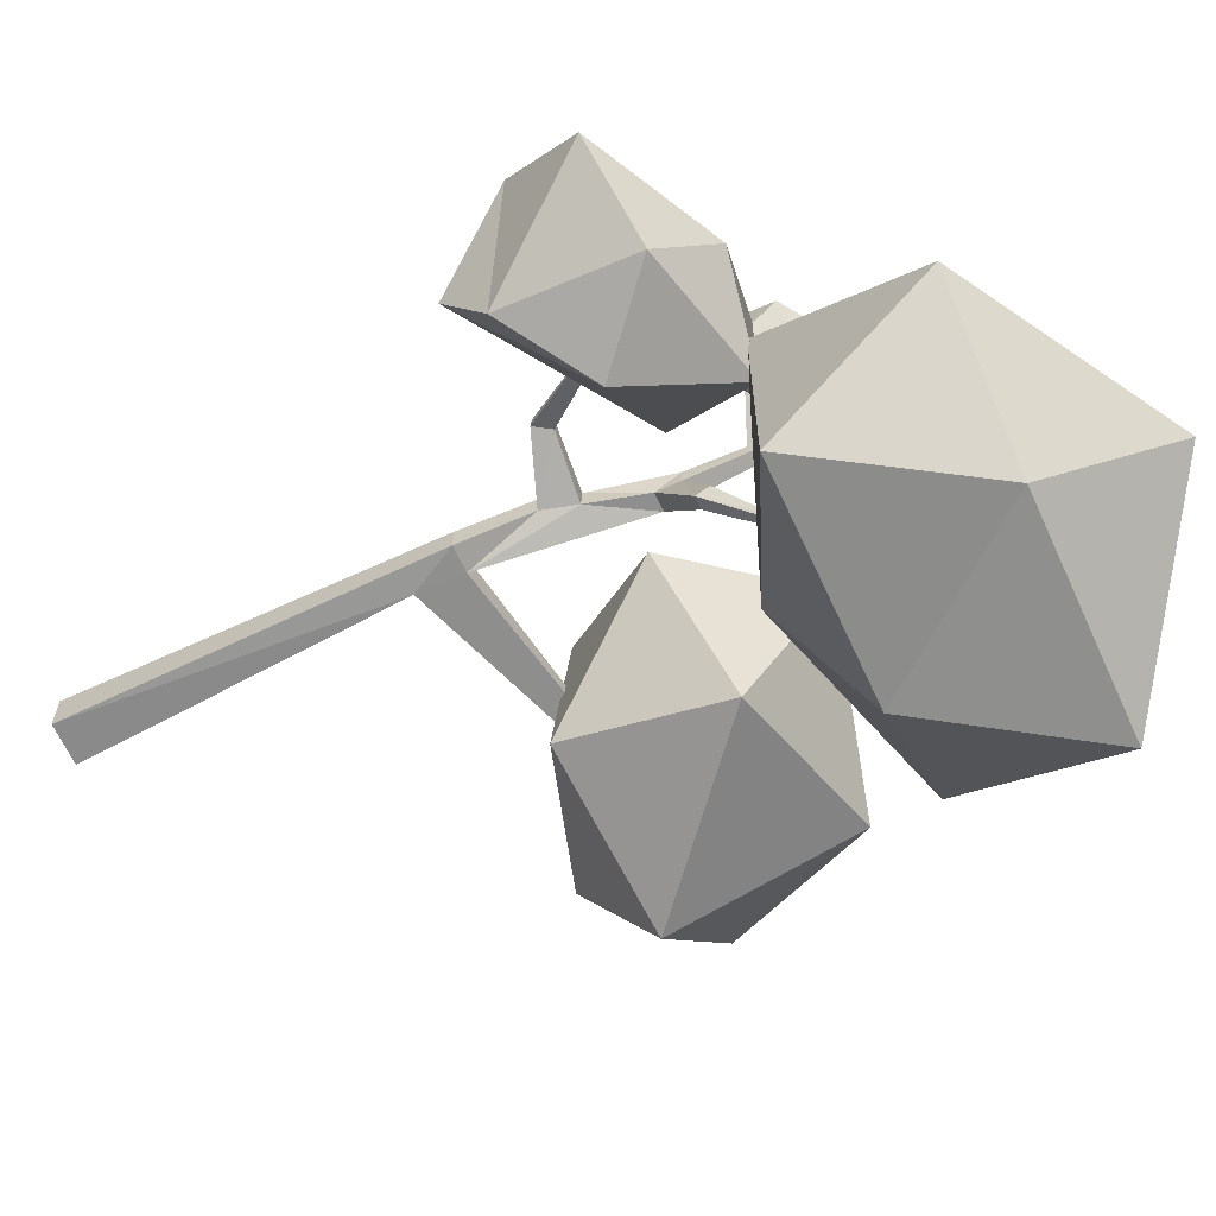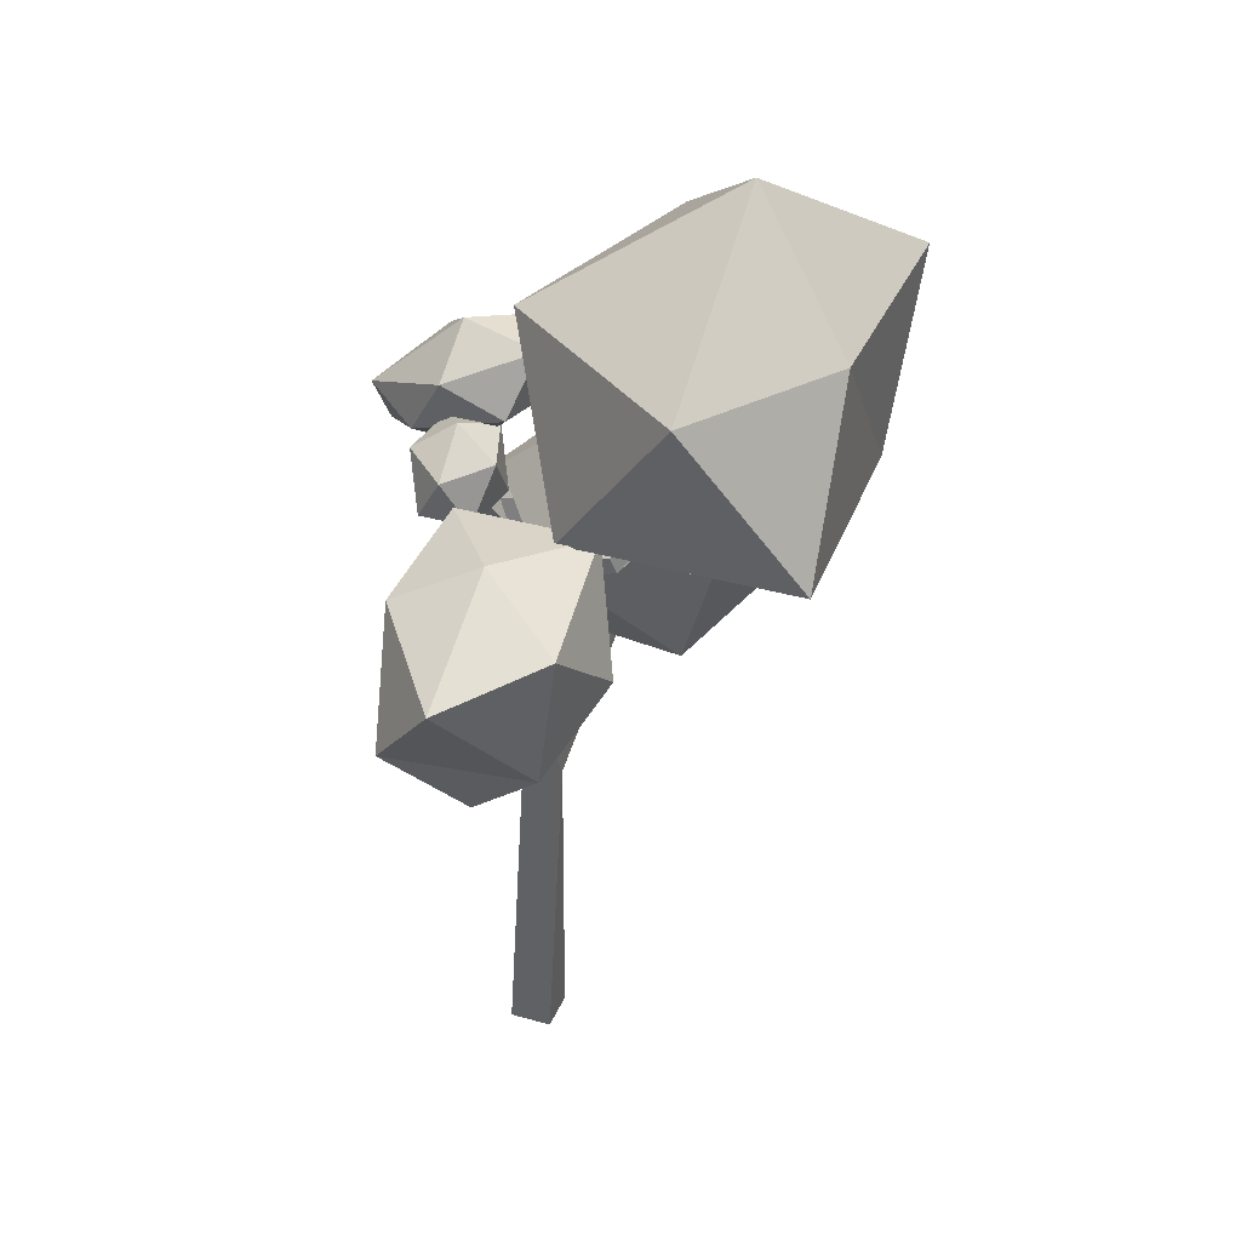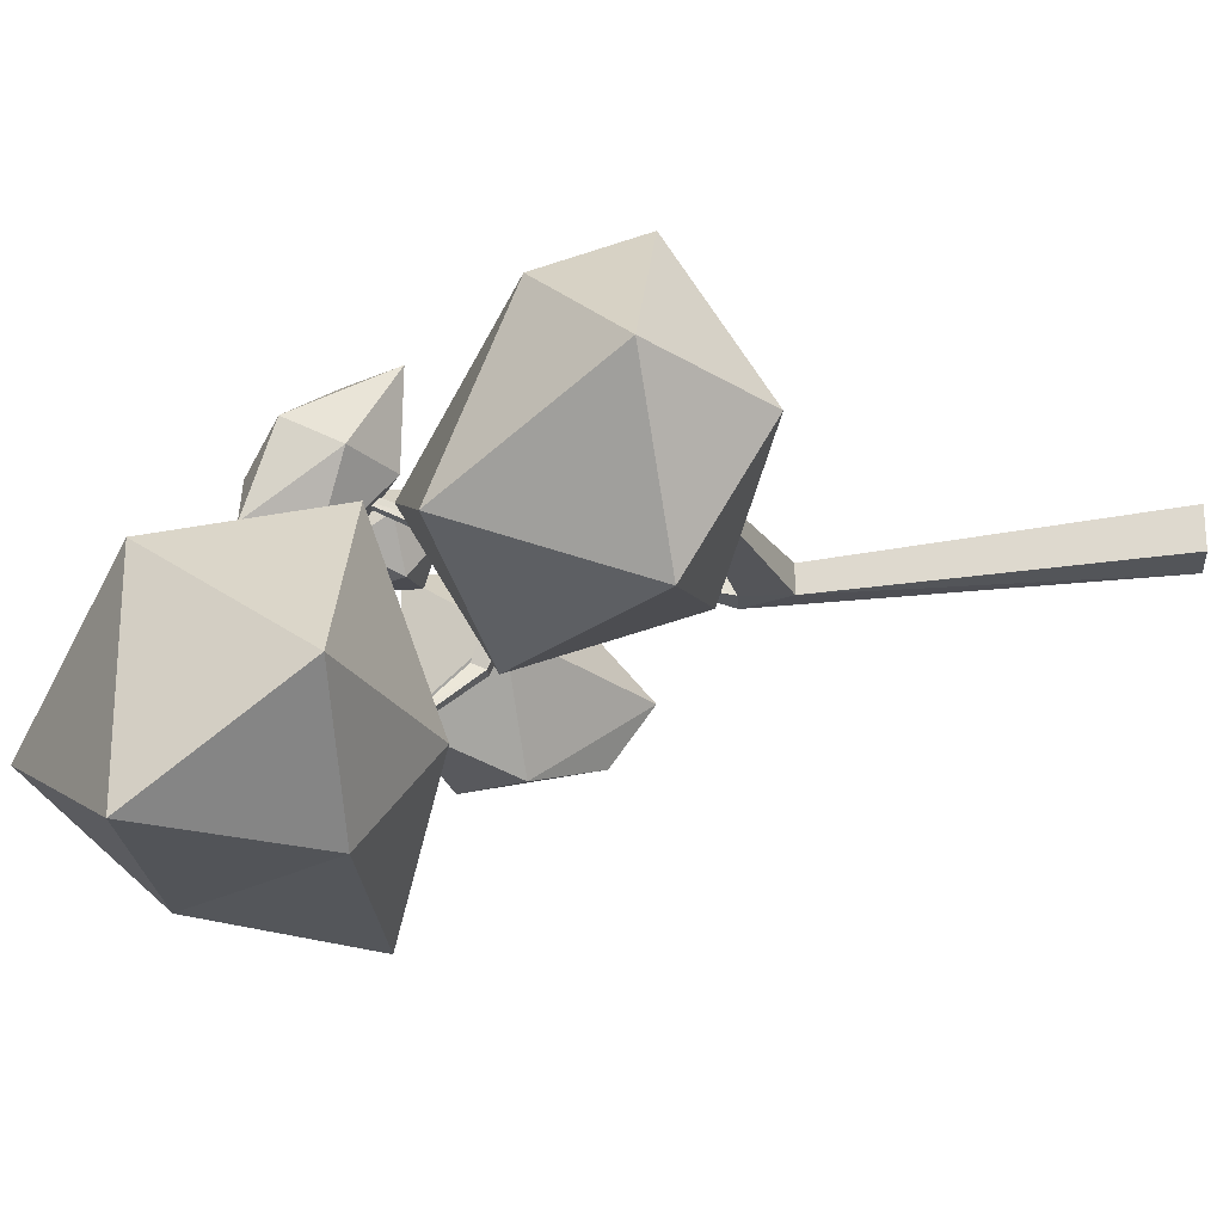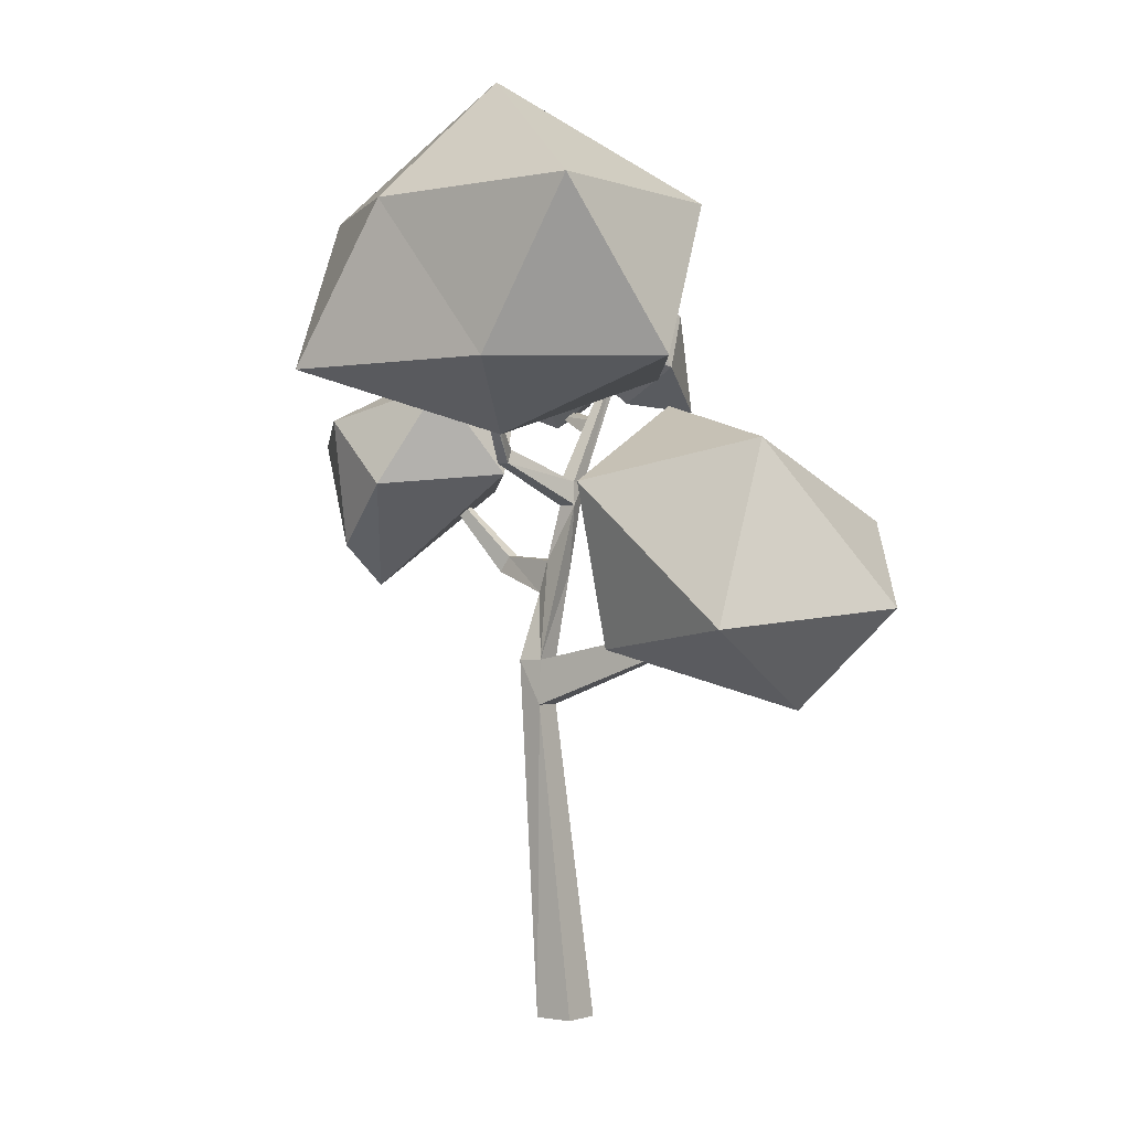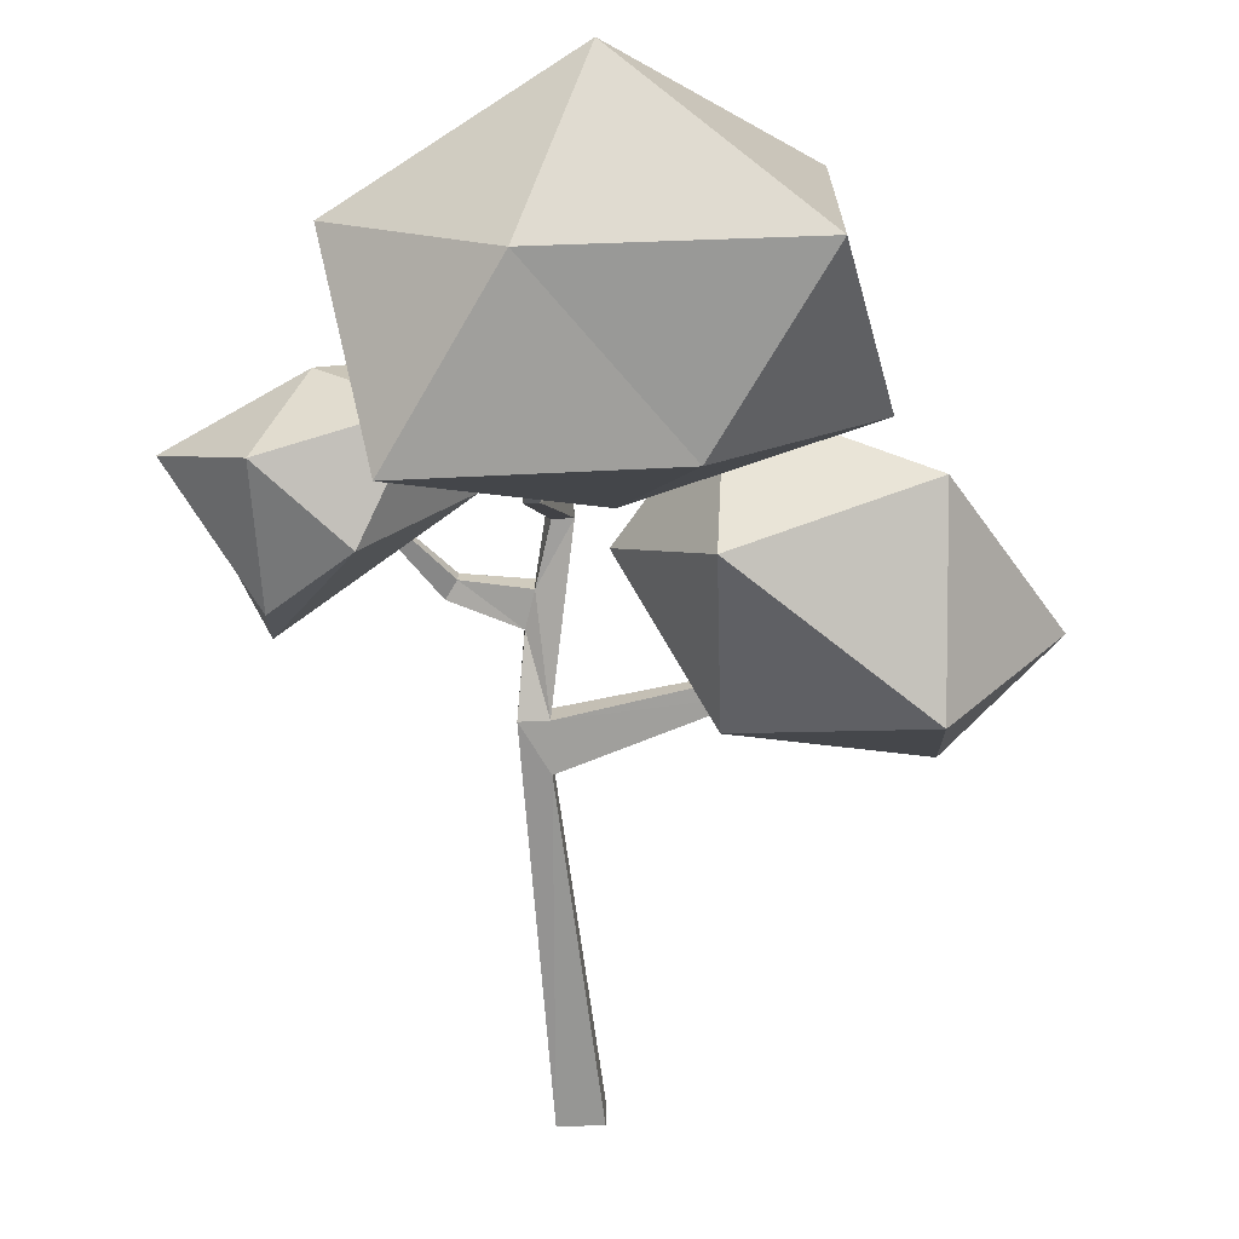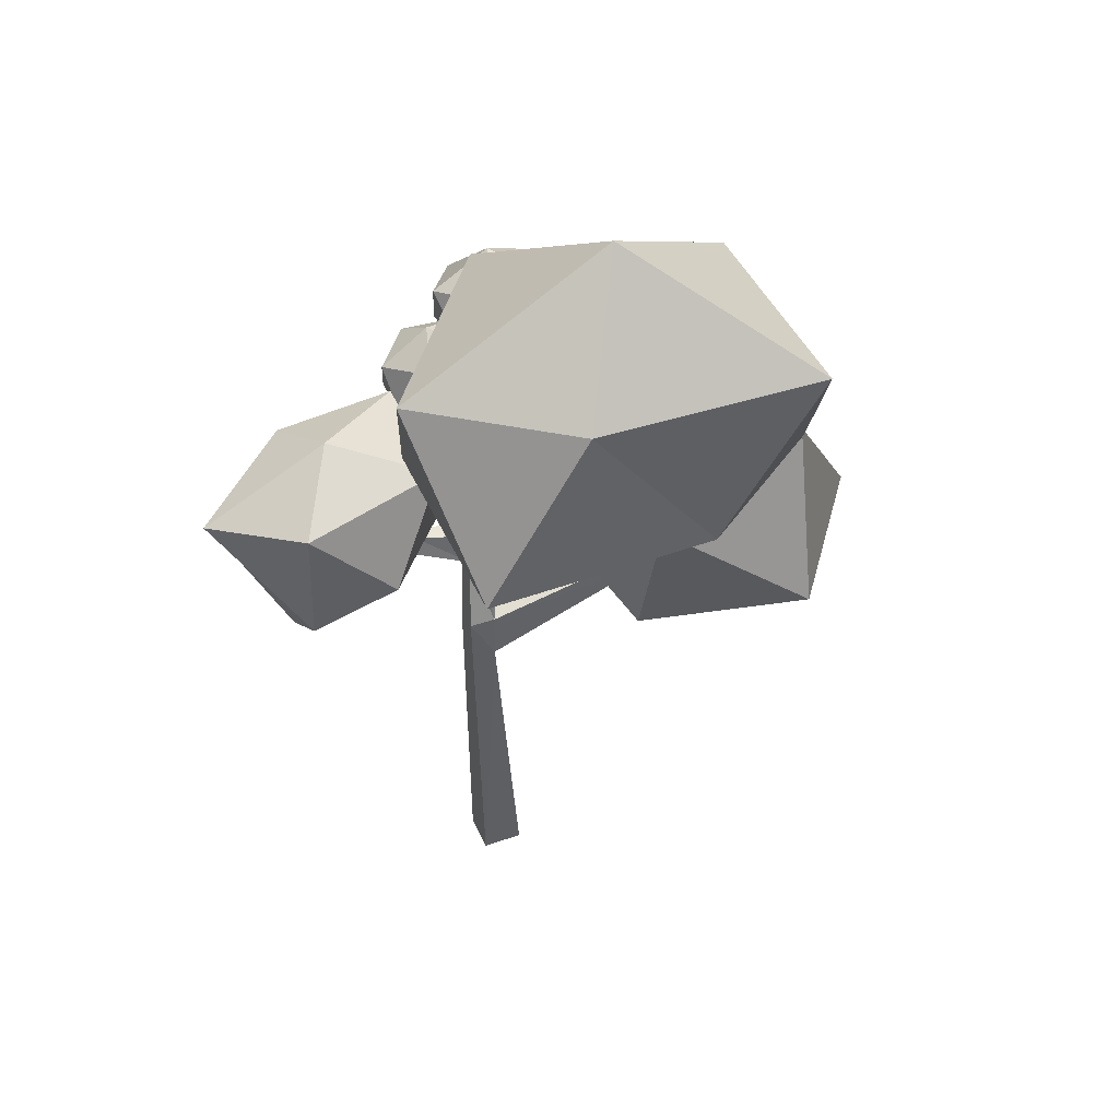
<metadata>
{"format":"obj","ext":"obj","renderer":"f3d","projection":"perspective","resolution":1024,"background":"white","views":[{"elev":-64.7,"azim":114.5,"up":"+Z"},{"elev":36.2,"azim":110.4,"up":"+Y"},{"elev":-24.2,"azim":-85.5,"up":"+Z"},{"elev":-1.2,"azim":-143.6,"up":"+Y"},{"elev":-70.0,"azim":-177.7,"up":"+Z"},{"elev":42.8,"azim":157.5,"up":"+Y"}]}
</metadata>
<code>
o Cube.002_Cube
v -0.3528 3.718 -1.182
v 0.6948 4.125 -0.4993
v -0.753 4.125 -0.02888
v -1.648 4.125 -1.232
v -0.753 4.125 -1.888
v 0.6948 4.125 -1.919
v 0.04734 5.141 -0.02888
v -1.401 5.141 -0.4993
v -1.401 5.141 -1.919
v 0.04734 5.141 -1.888
v 0.9422 5.141 -1.232
v -0.3528 5.911 -1.228
v 0.255 3.87 0.2336
v 0.5137 3.993 0.3784
v 0.1719 4.036 0.4895
v -0.05722 4.082 0.2478
v 0.1719 4.036 -0.02222
v 0.5137 3.993 0.06212
v 0.3382 4.305 0.4895
v -0.005841 4.351 0.4059
v -0.005841 4.351 0.08965
v 0.3382 4.305 -0.02222
v 0.565 4.262 0.2202
v 0.255 4.472 0.2336
v -0.2157 4.026 0.3825
v 0.08063 4.252 0.5978
v -0.3744 3.996 0.9398
v -0.5821 4.252 0.3825
v -0.2952 4.442 -0.1209
v 0.1143 4.442 0.01221
v -0.148 4.362 0.9398
v -0.5121 4.619 0.5978
v -0.4784 4.809 0.01221
v -0.06882 4.809 -0.1209
v 0.1506 4.619 0.3825
v -0.2157 4.845 0.3825
v 1.408 2.804 -0.2756
v 1.735 3.302 0.1137
v 0.8978 3.463 0.3581
v 0.3247 3.536 -0.2756
v 0.8978 3.463 -0.9093
v 1.383 3.07 -0.6649
v 1.27 3.968 0.2284
v 0.5404 4.115 0.151
v 0.5404 4.115 -0.7022
v 1.397 3.909 -0.7795
v 1.908 3.787 -0.2756
v 1.108 4.203 -0.2756
v -1.923 2.007 -0.228
v -0.8329 2.481 0.3443
v -2.026 2.571 0.6866
v -2.586 2.634 -0.1768
v -1.893 2.506 -1.074
v -0.8153 2.377 -0.708
v -0.9068 3.266 0.7196
v -2.1 3.185 0.4462
v -1.95 3.664 -0.6828
v -0.8231 3.419 -1.02
v -0.2983 3.162 -0.111
v -0.8969 3.941 -0.1177
v -0.1446 -0.07764 0.09061
v 0.03669 2.298 -0.08427
v -0.1446 -0.07764 -0.175
v 0.03669 2.298 -0.2537
v 0.1211 -0.07764 0.09061
v 0.2062 2.298 -0.08427
v 0.1211 -0.07764 -0.175
v 0.2062 2.298 -0.2537
v 0.04095 2 -0.2596
v 0.04093 2.001 -0.07841
v -1.069 2.396 -0.1637
v -1.025 2.509 -0.1663
v -1.025 2.509 -0.24
v -1.069 2.395 -0.2426
v -1.338 2.803 -0.4511
v -1.287 2.84 -0.4527
v -1.287 2.84 -0.4994
v -1.338 2.803 -0.5011
v -0.1237 3.48 0.01299
v -0.1237 3.48 -0.09742
v -0.01327 3.48 -0.09742
v -0.01327 3.48 0.01299
v -0.2055 4.278 0.3244
v -0.2055 4.313 0.285
v -0.1618 4.331 0.2929
v -0.1618 4.297 0.3323
v -0.01282 3.323 -0.1013
v -0.1309 3.326 -0.1013
v 0.02251 3.669 -0.5892
v 0.09859 3.669 -0.5892
v 0.09889 3.58 -0.6318
v 0.01751 3.582 -0.6311
v -0.09359 3.939 -0.9052
v -0.04528 3.939 -0.9052
v -0.04509 3.929 -0.9527
v -0.09676 3.929 -0.9519
v 0.1478 2.744 -0.1158
v 0.08625 2.958 -0.1105
v 0.08623 2.966 0.02583
v 0.1478 2.759 0.03101
v 0.5495 2.888 -0.02304
v 0.4809 2.992 -0.01947
v 0.4783 2.996 0.07162
v 0.5448 2.895 0.07508
v 0.8173 3.291 -0.1535
v 0.7766 3.353 -0.1514
v 0.7751 3.355 -0.09746
v 0.8145 3.296 -0.09542
v 0.9113 3.674 -0.06235
v 0.8708 3.681 -0.06089
v 0.8693 3.681 -0.02379
v 0.9085 3.674 -0.02239
v -0.02868 -0.07764 0.09061
v -0.1446 -0.07764 -0.04366
v 0.005348 -0.07764 -0.175
v 0.1211 -0.07764 -0.03135
v -0.0435 2.889 -0.03564
v -0.07717 3.831 0.1504
v -0.09255 3.916 0.1835
v -0.08758 3.906 0.09792
v -0.07251 3.819 0.05832
v 0.2683 3.968 0.3283
v 0.2337 4.009 0.349
v 0.2396 4.005 0.2955
v 0.2745 3.963 0.2706
v 0.4019 4.121 0.2121
v 0.3793 4.148 0.2256
v 0.3831 4.146 0.1907
v 0.4059 4.118 0.1745
f 1 2 3
f 2 1 6
f 1 3 4
f 1 4 5
f 1 5 6
f 2 6 11
f 3 2 7
f 4 3 8
f 5 4 9
f 6 5 10
f 2 11 7
f 3 7 8
f 4 8 9
f 5 9 10
f 6 10 11
f 7 11 12
f 8 7 12
f 9 8 12
f 10 9 12
f 11 10 12
f 13 14 15
f 14 13 18
f 13 15 16
f 13 16 17
f 13 17 18
f 14 18 23
f 15 14 19
f 16 15 20
f 17 16 21
f 18 17 22
f 14 23 19
f 15 19 20
f 16 20 21
f 17 21 22
f 18 22 23
f 19 23 24
f 20 19 24
f 21 20 24
f 22 21 24
f 23 22 24
f 25 26 27
f 26 25 30
f 25 27 28
f 25 28 29
f 25 29 30
f 26 30 35
f 27 26 31
f 28 27 32
f 29 28 33
f 30 29 34
f 26 35 31
f 27 31 32
f 28 32 33
f 29 33 34
f 30 34 35
f 31 35 36
f 32 31 36
f 33 32 36
f 34 33 36
f 35 34 36
f 37 38 39
f 38 37 42
f 37 39 40
f 37 40 41
f 37 41 42
f 38 42 47
f 39 38 43
f 40 39 44
f 41 40 45
f 42 41 46
f 38 47 43
f 39 43 44
f 40 44 45
f 41 45 46
f 42 46 47
f 43 47 48
f 44 43 48
f 45 44 48
f 46 45 48
f 47 46 48
f 49 50 51
f 50 49 54
f 49 51 52
f 49 52 53
f 49 53 54
f 50 54 59
f 51 50 55
f 52 51 56
f 53 52 57
f 54 53 58
f 50 59 55
f 51 55 56
f 52 56 57
f 53 57 58
f 54 58 59
f 55 59 60
f 56 55 60
f 57 56 60
f 58 57 60
f 59 58 60
f 64 72 62
f 64 68 69
f 66 116 67
f 66 62 70
f 66 97 100
f 73 76 72
f 61 113 70
f 63 114 70
f 67 115 69
f 64 74 73
f 69 71 74
f 62 71 70
f 77 75 76
f 73 78 77
f 72 75 71
f 74 75 78
f 118 119 79
f 62 117 64
f 79 99 82
f 68 64 97
f 86 84 83
f 84 120 80
f 82 121 118
f 79 84 80
f 92 93 96
f 82 87 81
f 81 89 80
f 88 79 80
f 87 92 91
f 80 92 88
f 81 91 90
f 95 93 94
f 89 94 93
f 92 95 91
f 91 94 90
f 101 108 104
f 100 103 99
f 99 87 82
f 97 102 101
f 100 101 104
f 99 102 98
f 106 109 105
f 102 105 101
f 102 107 106
f 103 108 107
f 112 110 111
f 107 110 106
f 107 112 111
f 108 109 112
f 114 116 113
f 97 64 98
f 88 98 64
f 99 117 100
f 62 100 117
f 124 127 128
f 119 122 123
f 119 85 86
f 119 124 120
f 118 125 122
f 120 125 121
f 126 128 127
f 122 127 123
f 125 126 122
f 125 128 129
f 64 73 72
f 67 68 66
f 66 65 116
f 66 68 97
f 73 77 76
f 66 70 65
f 113 65 70
f 61 70 114
f 69 63 70
f 63 69 115
f 68 67 69
f 64 69 74
f 69 70 71
f 62 72 71
f 77 78 75
f 73 74 78
f 72 76 75
f 74 71 75
f 83 79 119
f 82 118 79
f 119 86 83
f 88 64 117
f 117 79 88
f 79 117 99
f 86 85 84
f 121 81 80
f 80 120 121
f 85 120 84
f 82 81 121
f 79 83 84
f 92 89 93
f 81 90 89
f 87 88 92
f 80 89 92
f 81 87 91
f 95 96 93
f 89 90 94
f 92 96 95
f 91 95 94
f 101 105 108
f 100 104 103
f 99 98 87
f 97 98 102
f 100 97 101
f 99 103 102
f 106 110 109
f 102 106 105
f 102 103 107
f 103 104 108
f 112 109 110
f 107 111 110
f 107 108 112
f 108 105 109
f 114 63 115
f 115 67 116
f 116 65 113
f 113 61 114
f 114 115 116
f 88 87 98
f 62 66 100
f 124 123 127
f 119 118 122
f 119 120 85
f 119 123 124
f 118 121 125
f 120 124 125
f 126 129 128
f 122 126 127
f 125 129 126
f 125 124 128

</code>
